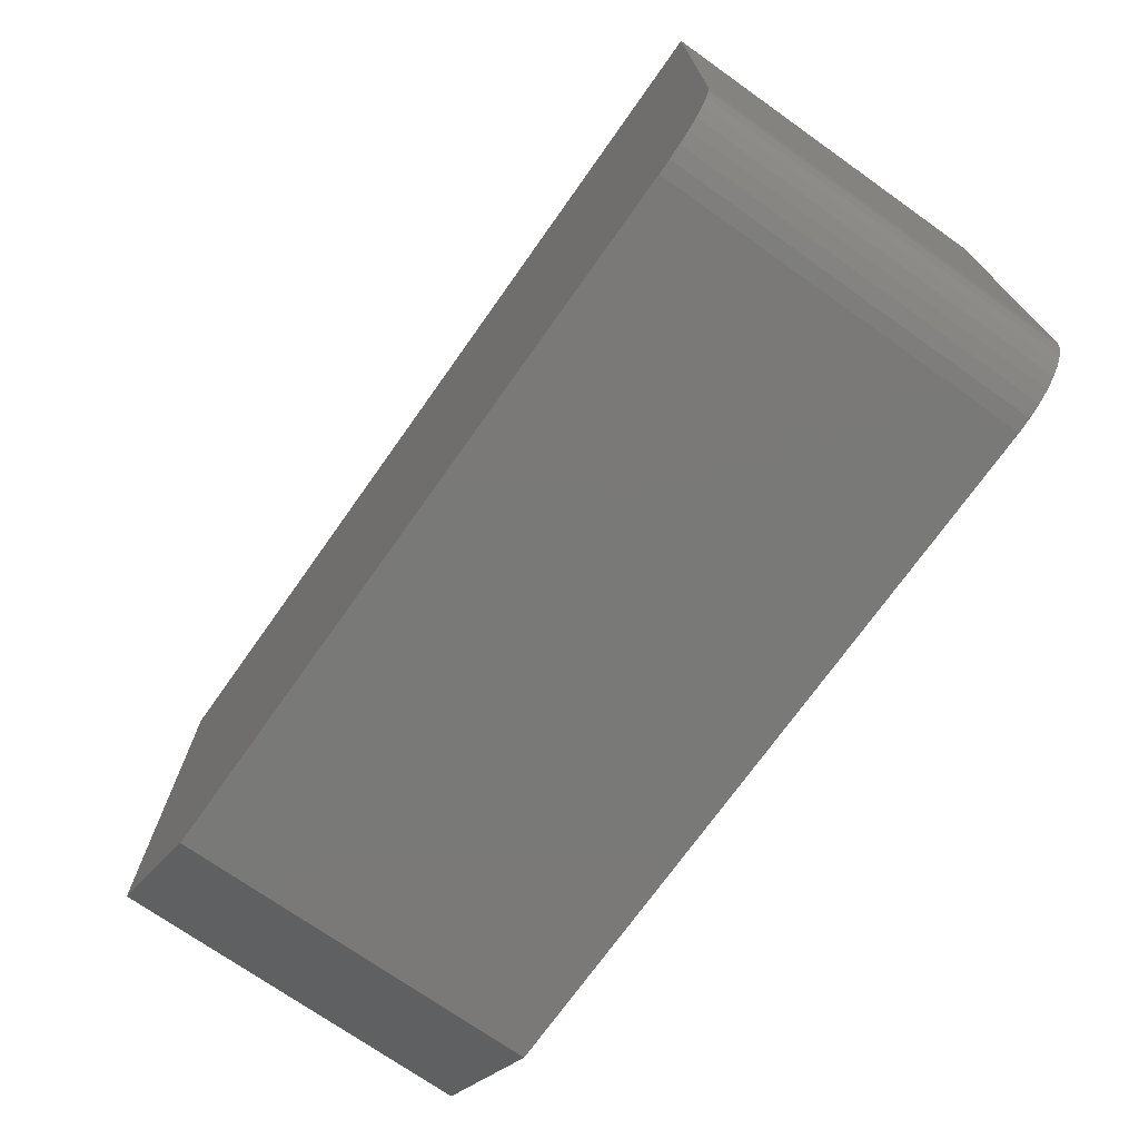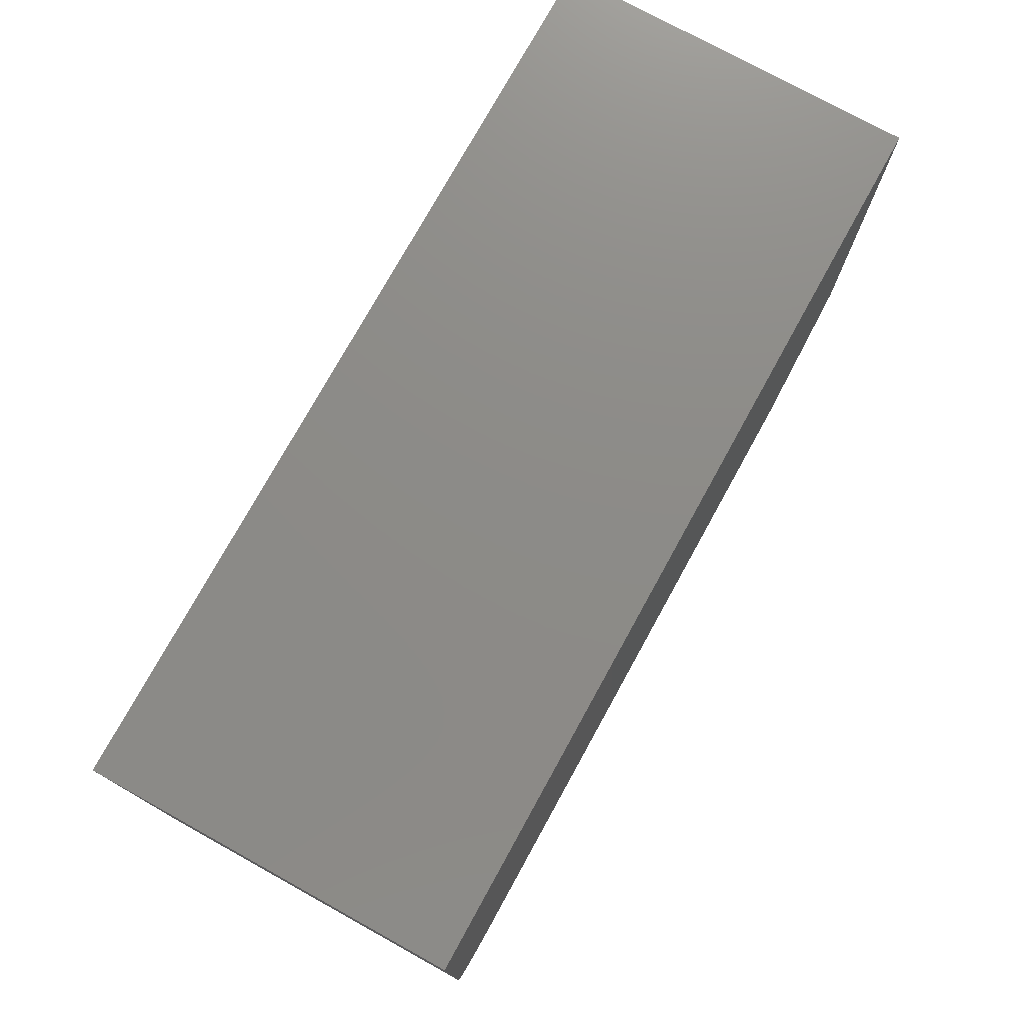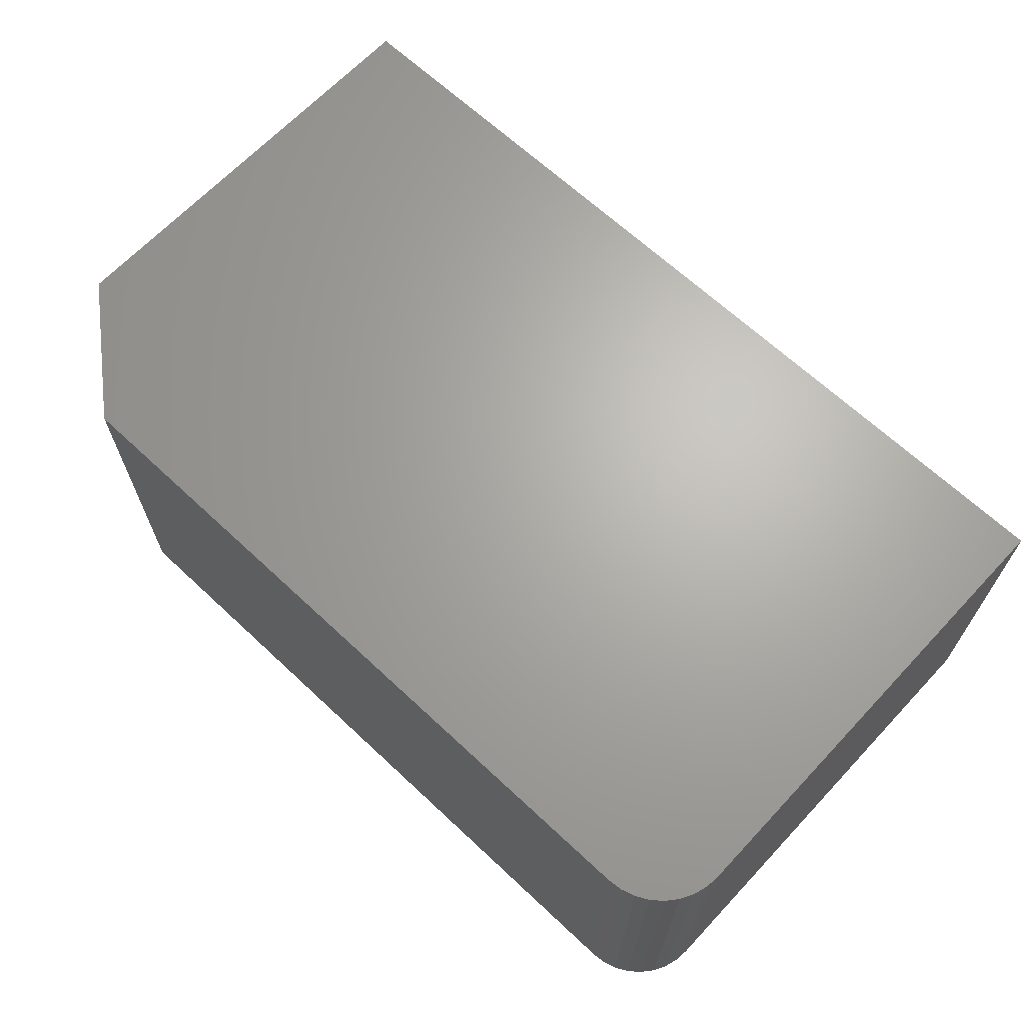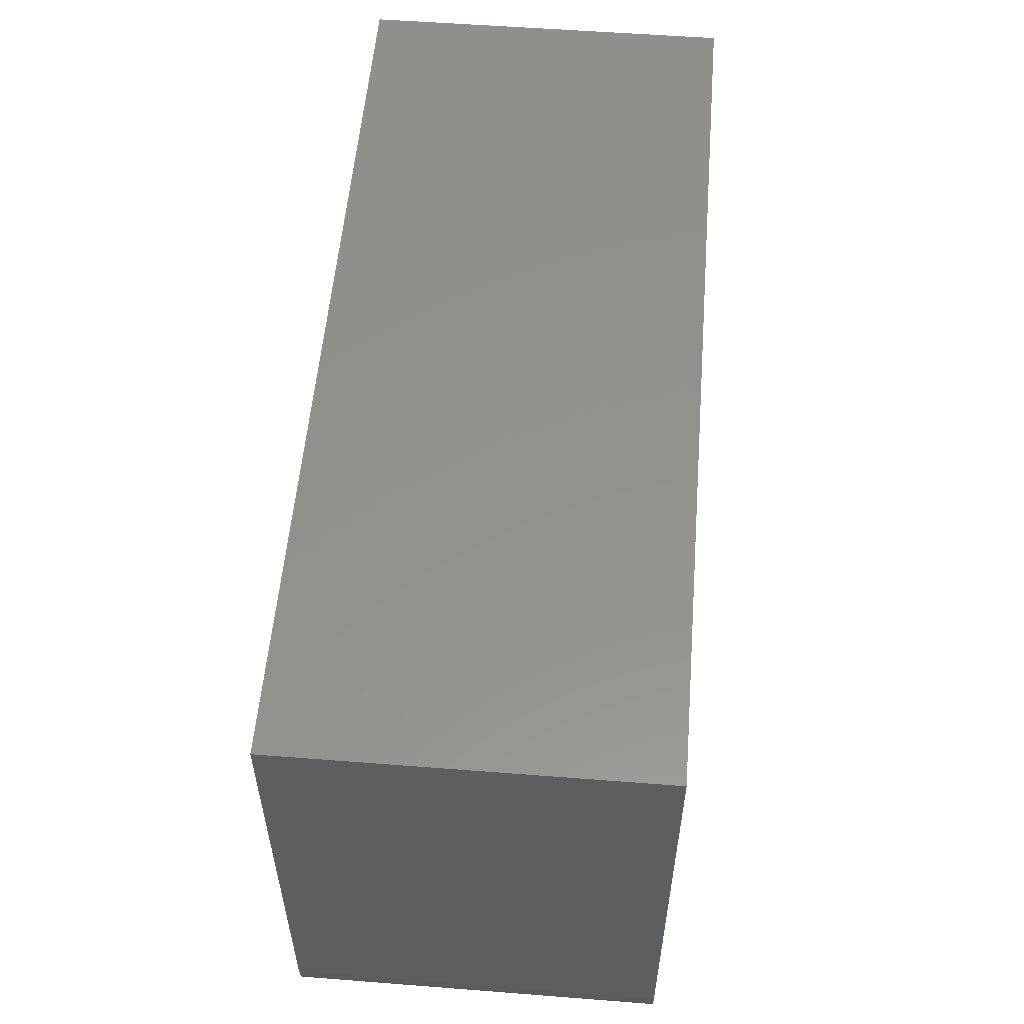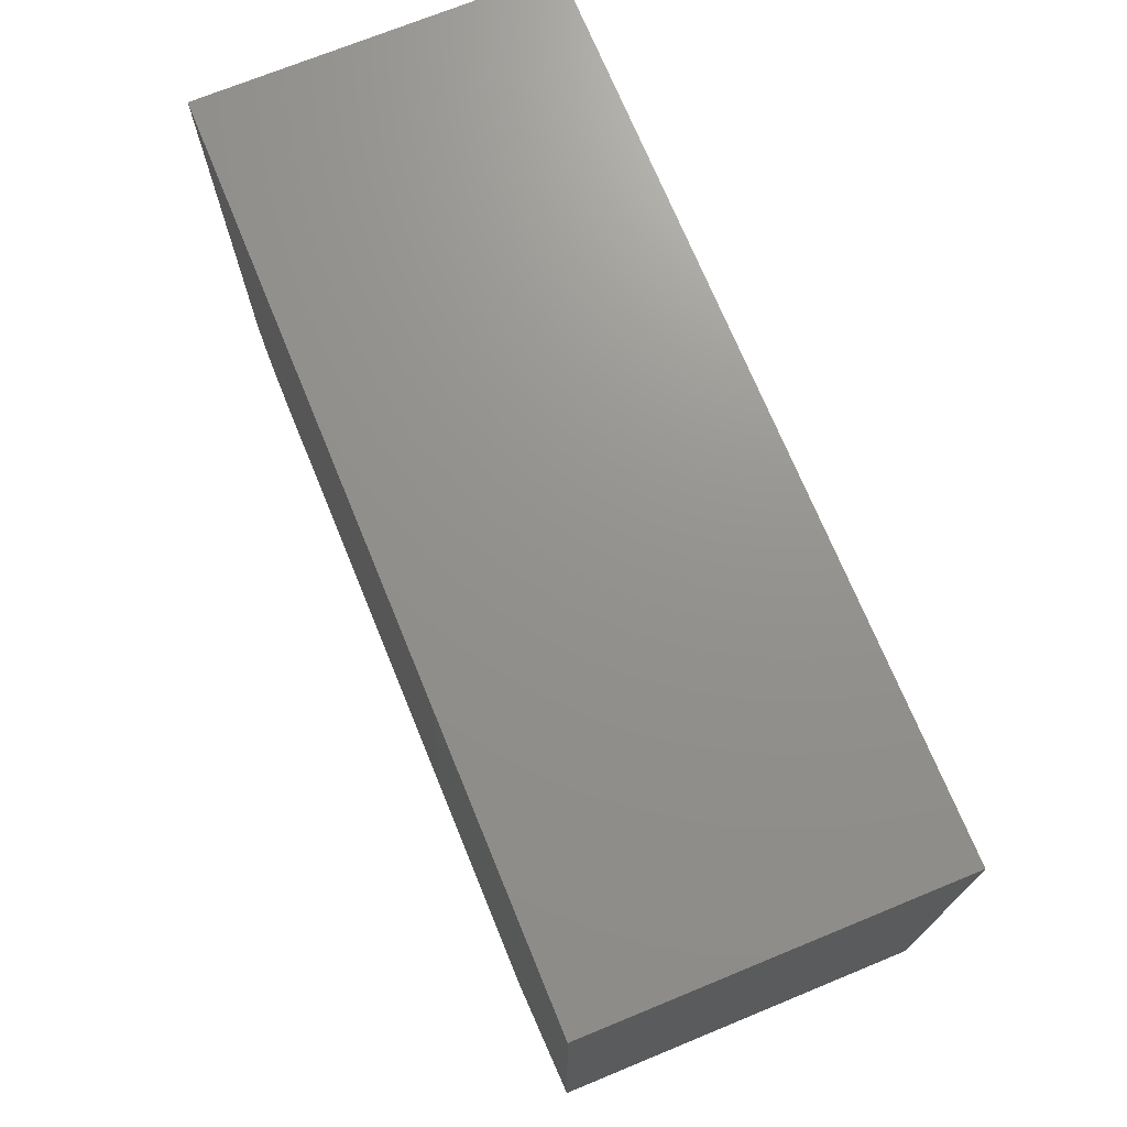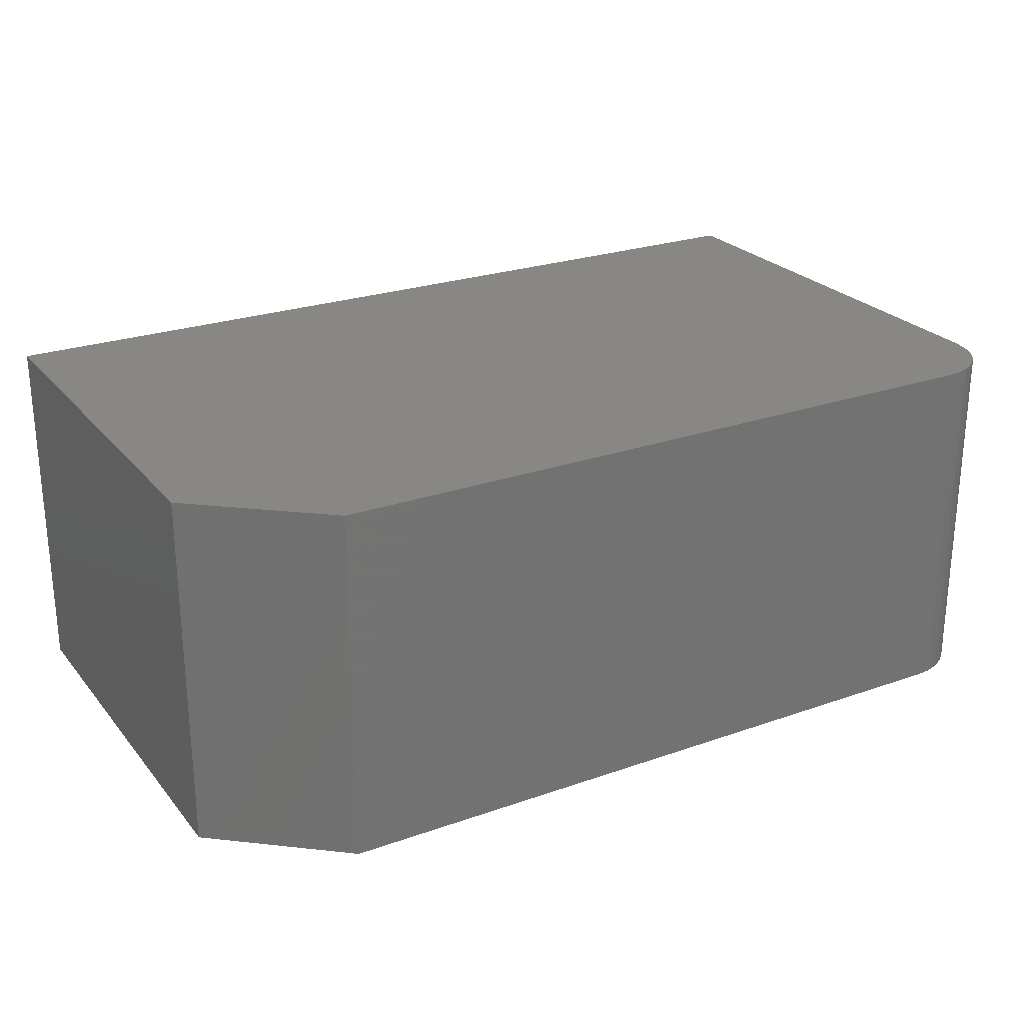
<metadata>
{"format":"stl","ext":"stl","renderer":"f3d","projection":"perspective","resolution":1024,"background":"white","views":[{"elev":-72.2,"azim":-125.3,"up":"+Z"},{"elev":75.9,"azim":-61.1,"up":"+Z"},{"elev":66.3,"azim":-136.8,"up":"+Y"},{"elev":55.1,"azim":-85.3,"up":"+Z"},{"elev":71.6,"azim":67.7,"up":"+Z"},{"elev":25.0,"azim":150.2,"up":"+Y"}]}
</metadata>
<code>
# stl→obj: 26 verts, 48 faces
v -0.07031 -0.2734 0.07812
v -0.07031 -0.2734 0.4078
v -0.75 -0.2734 0.4078
v -0.75 -0.2734 0.05469
v -0.7489 -0.2734 0.04402
v -0.7458 -0.2734 0.03376
v -0.7408 -0.2734 0.0243
v -0.734 -0.2734 0.01602
v -0.7257 -0.2734 0.009217
v -0.7162 -0.2734 0.004163
v -0.706 -0.2734 0.001051
v -0.6953 -0.2734 -3.349e-18
v -0.1641 -0.2734 -3.588e-17
v -0.07031 7.546e-17 0.07812
v -0.1641 6.505e-17 -3.588e-17
v -0.6953 6.072e-18 -3.349e-18
v -0.706 4.887e-18 0.001051
v -0.7162 3.748e-18 0.004163
v -0.7257 2.698e-18 0.009217
v -0.734 1.778e-18 0.01602
v -0.7408 1.023e-18 0.0243
v -0.7458 4.622e-19 0.03376
v -0.7489 1.167e-19 0.04402
v -0.75 3.718e-34 0.05469
v -0.75 2.772e-33 0.4078
v -0.07031 7.546e-17 0.4078
f 1 2 3
f 1 3 4
f 1 4 5
f 1 5 6
f 1 6 7
f 1 7 8
f 1 8 9
f 1 9 10
f 1 10 11
f 1 11 12
f 1 12 13
f 14 15 16
f 14 16 17
f 14 17 18
f 14 18 19
f 14 19 20
f 14 20 21
f 14 21 22
f 14 22 23
f 14 23 24
f 14 24 25
f 14 25 26
f 12 16 13
f 13 16 15
f 3 25 4
f 4 25 24
f 16 12 17
f 17 12 11
f 17 11 18
f 18 11 10
f 18 10 19
f 19 10 9
f 19 9 20
f 20 9 8
f 20 8 21
f 21 8 7
f 21 7 22
f 22 7 6
f 22 6 23
f 23 6 5
f 23 5 24
f 24 5 4
f 1 14 2
f 2 14 26
f 13 15 1
f 1 15 14
f 2 26 3
f 3 26 25

</code>
